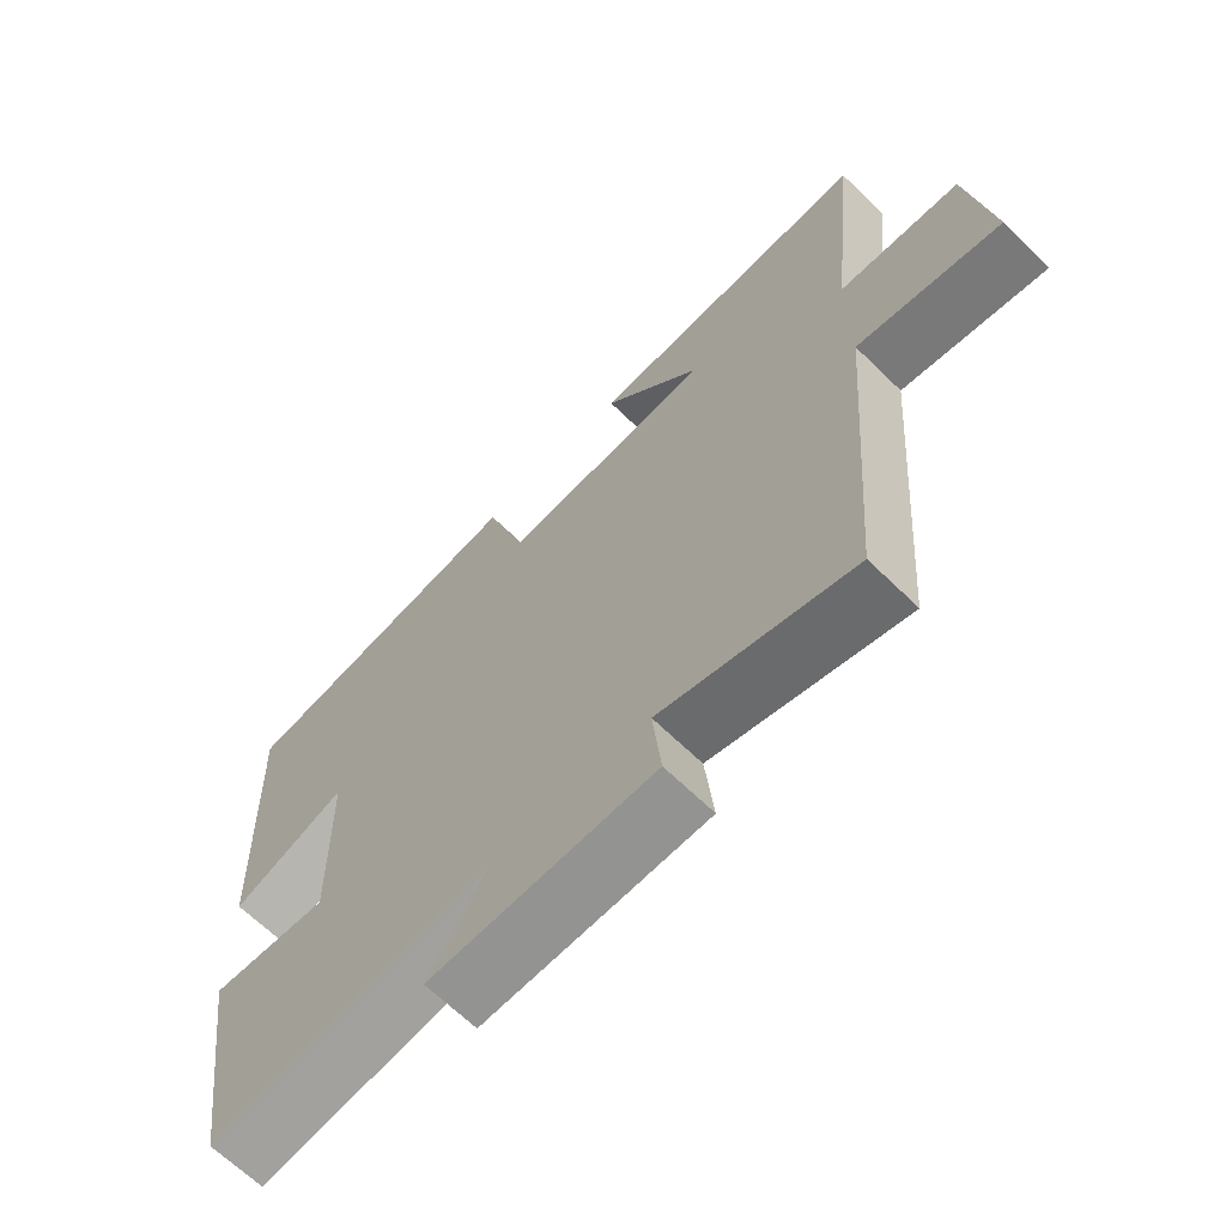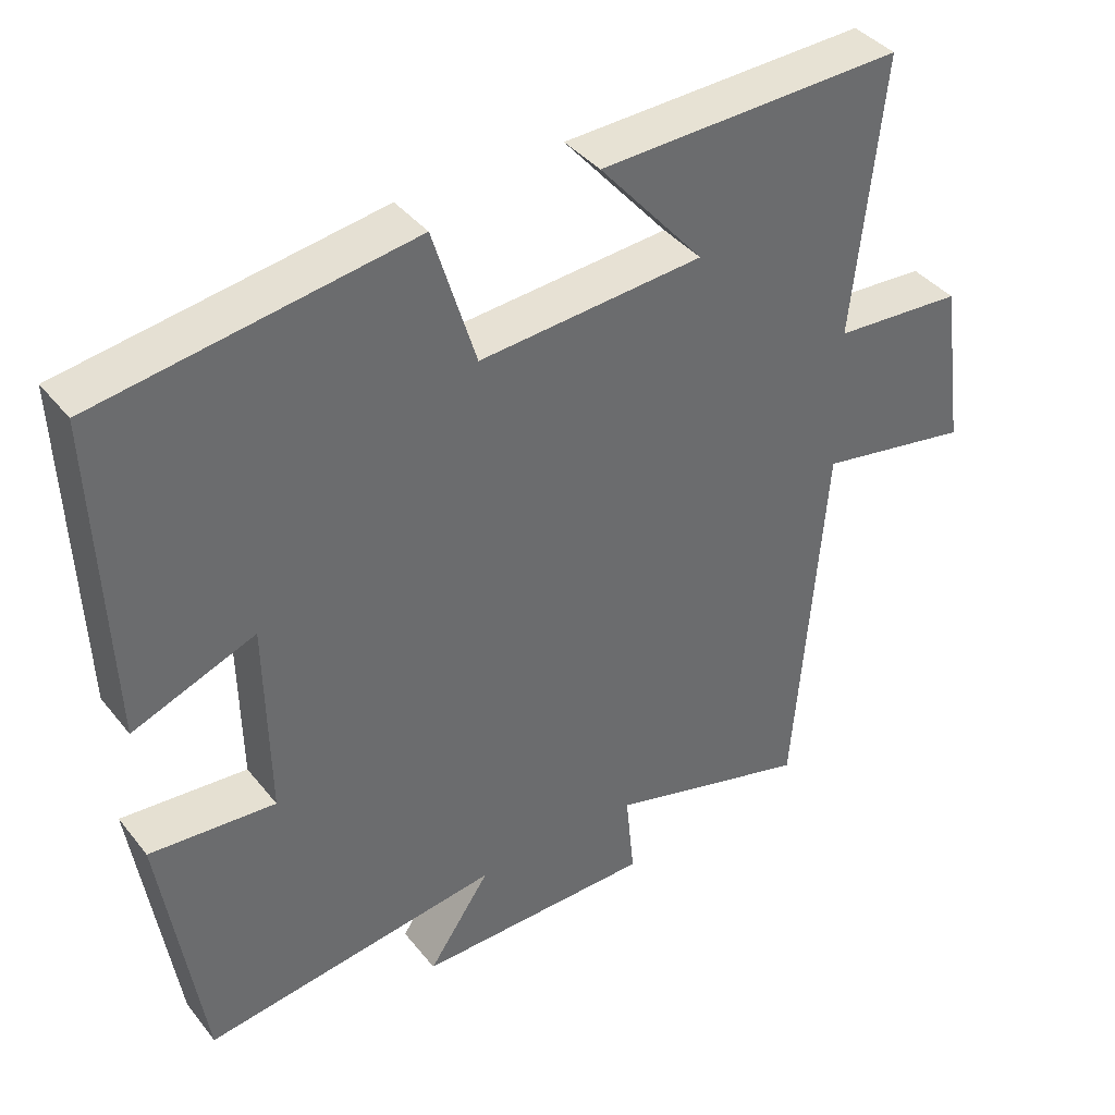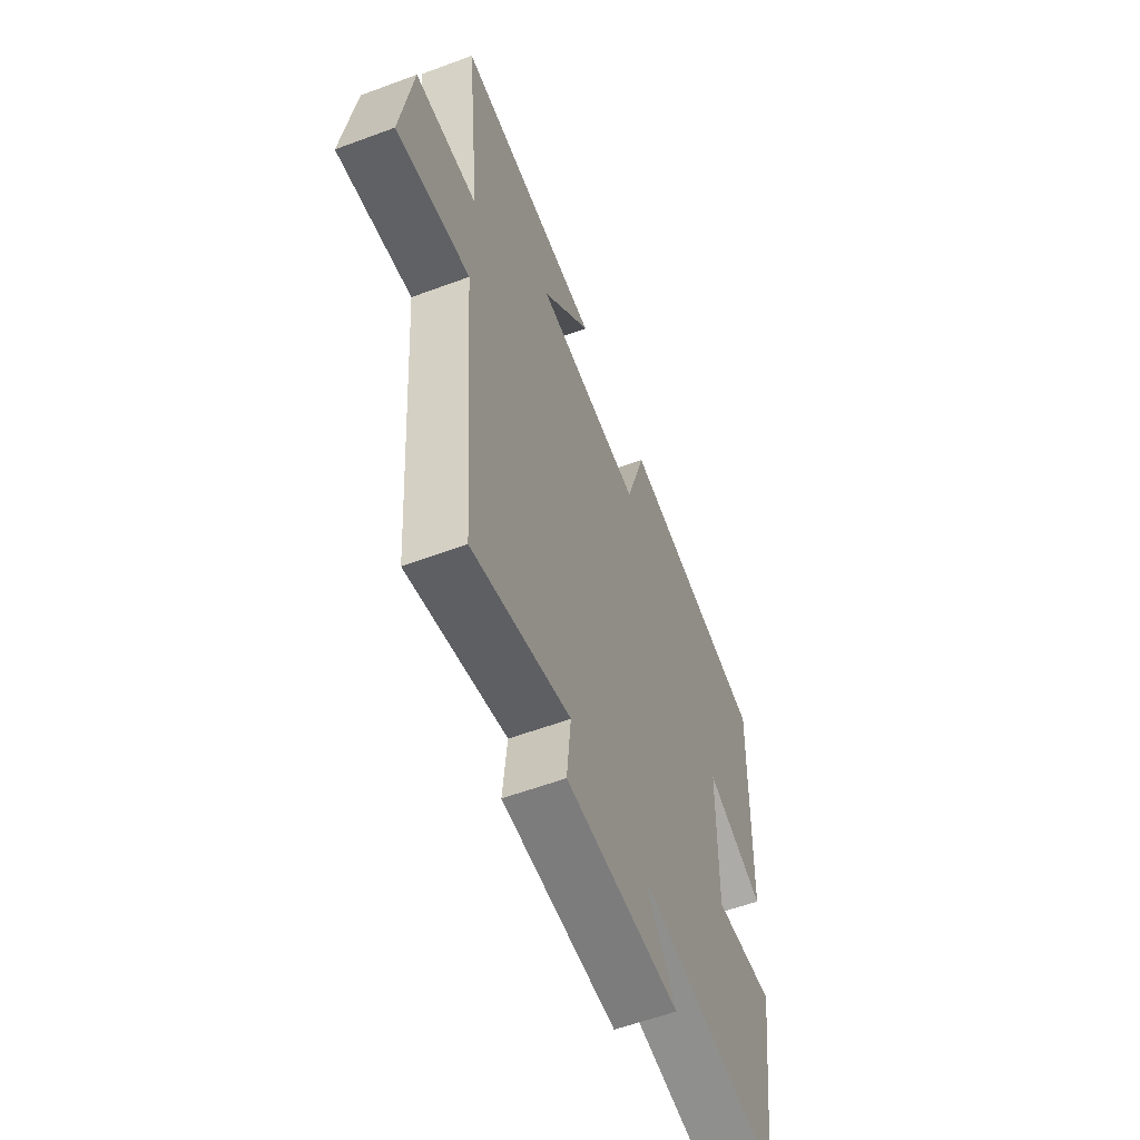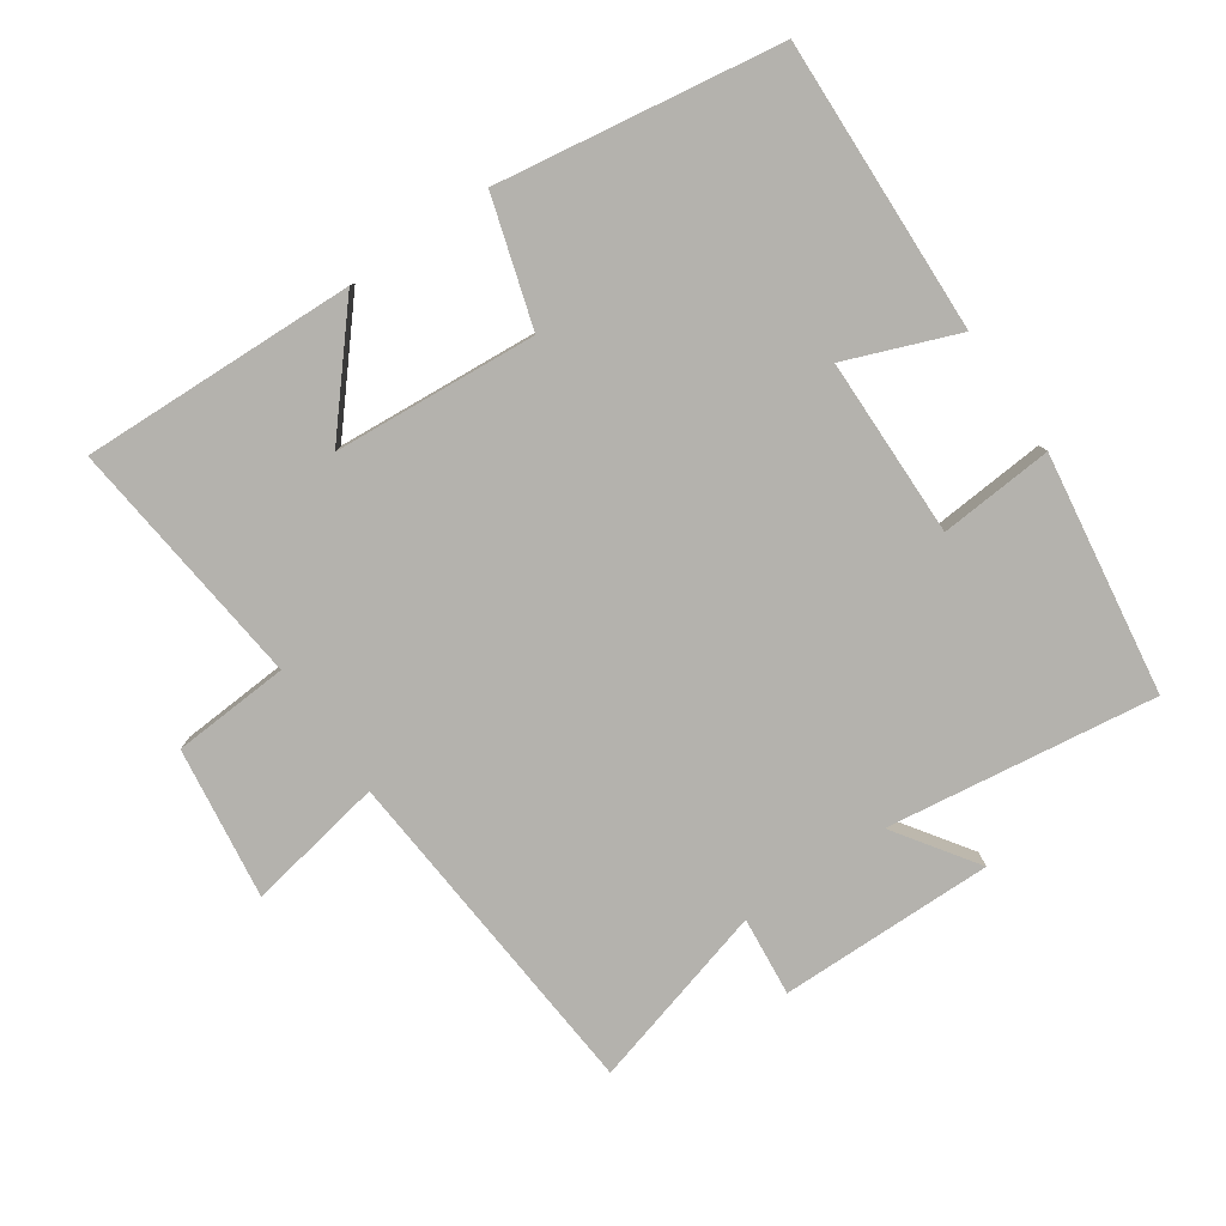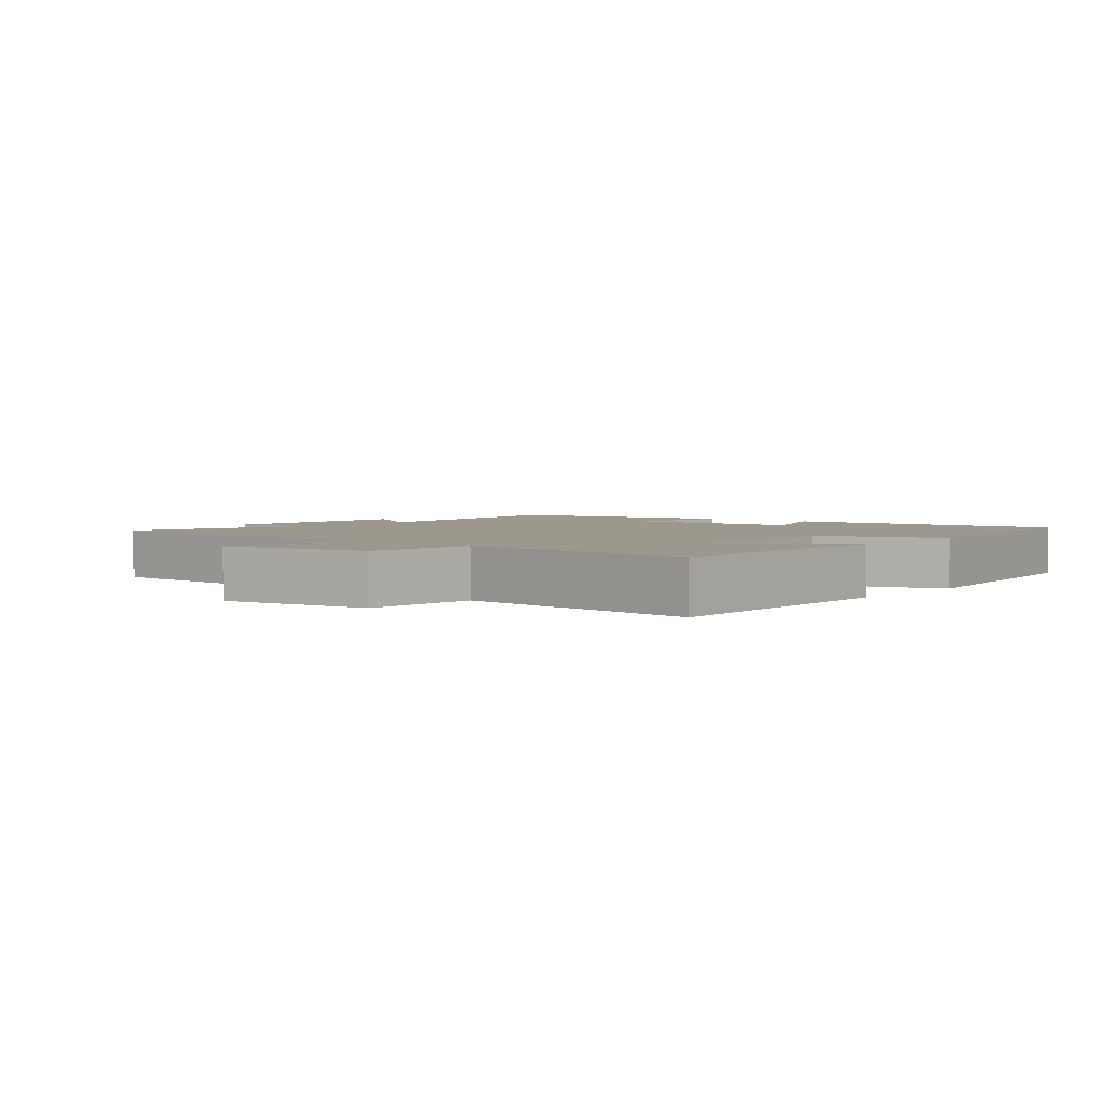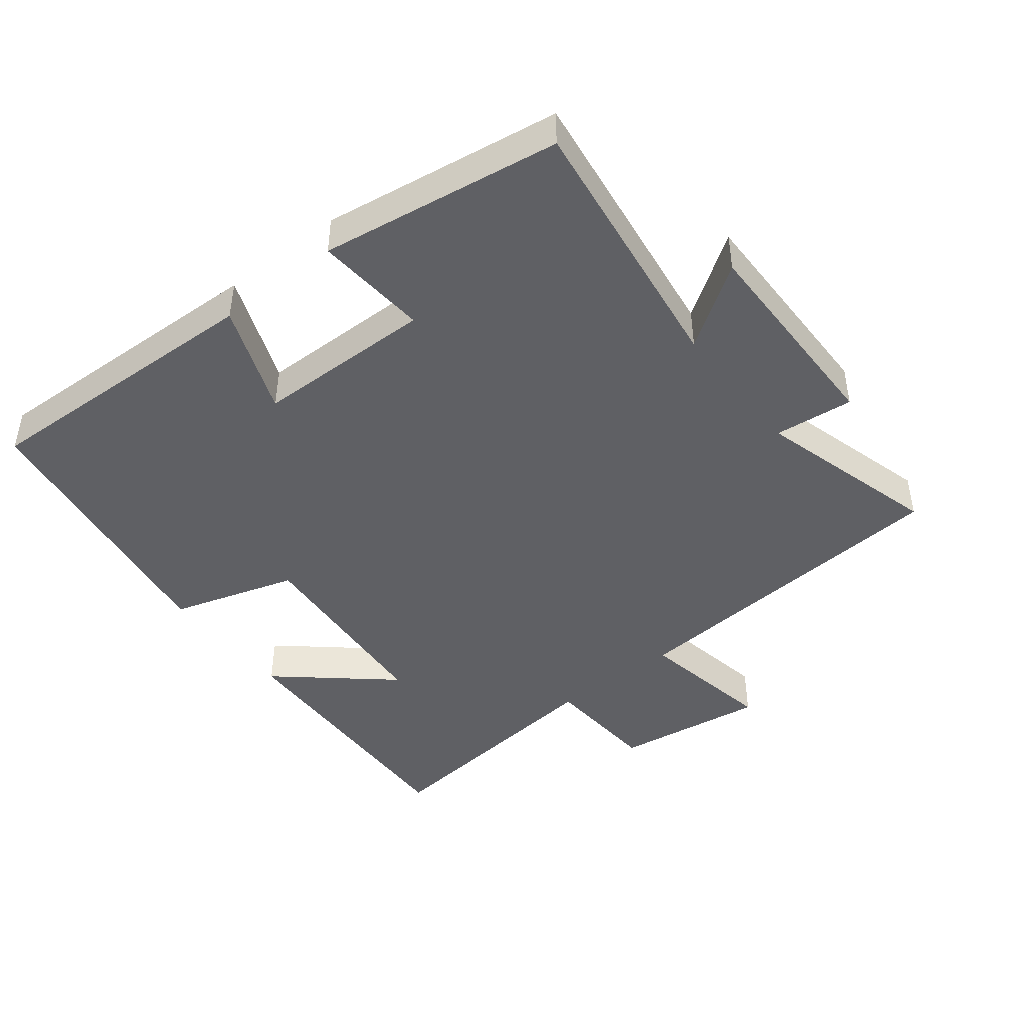
<metadata>
{"format":"obj","ext":"obj","renderer":"f3d","projection":"perspective","resolution":1024,"background":"white","views":[{"elev":-66.1,"azim":-134.4,"up":"+Z"},{"elev":39.5,"azim":145.6,"up":"+Z"},{"elev":-58.2,"azim":-69.0,"up":"+Z"},{"elev":-79.6,"azim":34.6,"up":"+Y"},{"elev":3.0,"azim":-50.4,"up":"+Y"},{"elev":-44.6,"azim":128.2,"up":"+Y"}]}
</metadata>
<code>
v -0.46 0.07 -0.576
v -0.5 0.07 -0.063
v -0.707 0.07 -0.1
v -0.675 0.07 0.128
v -0.5 0.07 0.139
v -0.54 0.07 0.515
v -0.128 0.07 0.5
v -0.27 0.07 0.335
v 0.034 0.07 0.311
v 0.092 0.07 0.5
v 0.516 0.07 0.434
v 0.5 0.07 -0.005
v 0.334 0.07 0.06
v 0.33 0.07 -0.208
v 0.5 0.07 -0.195
v 0.446 0.07 -0.556
v 0.042 0.07 -0.5
v 0.126 0.07 -0.623
v -0.196 0.07 -0.619
v -0.184 0.07 -0.5
v -0.46 0 -0.576
v -0.5 0 -0.063
v -0.707 0 -0.1
v -0.675 0 0.128
v -0.5 0 0.139
v -0.54 0 0.515
v -0.128 0 0.5
v -0.27 0 0.335
v 0.034 0 0.311
v 0.092 0 0.5
v 0.516 0 0.434
v 0.5 0 -0.005
v 0.334 0 0.06
v 0.33 0 -0.208
v 0.5 0 -0.195
v 0.446 0 -0.556
v 0.042 0 -0.5
v 0.126 0 -0.623
v -0.196 0 -0.619
v -0.184 0 -0.5
f 17 18 19 20
f 14 15 16 17
f 13 14 17 20
f 10 11 12 13
f 9 10 13 20
f 8 9 20 1
f 5 6 7 8
f 2 3 4 5
f 1 2 5 8
f 40 39 38 37
f 37 36 35 34
f 40 37 34 33
f 33 32 31 30
f 40 33 30 29
f 21 40 29 28
f 28 27 26 25
f 25 24 23 22
f 28 25 22 21
f 1 21 22 2
f 2 22 23 3
f 3 23 24 4
f 4 24 25 5
f 5 25 26 6
f 6 26 27 7
f 7 27 28 8
f 8 28 29 9
f 9 29 30 10
f 10 30 31 11
f 11 31 32 12
f 12 32 33 13
f 13 33 34 14
f 14 34 35 15
f 15 35 36 16
f 16 36 37 17
f 17 37 38 18
f 18 38 39 19
f 19 39 40 20
f 20 40 21 1

</code>
